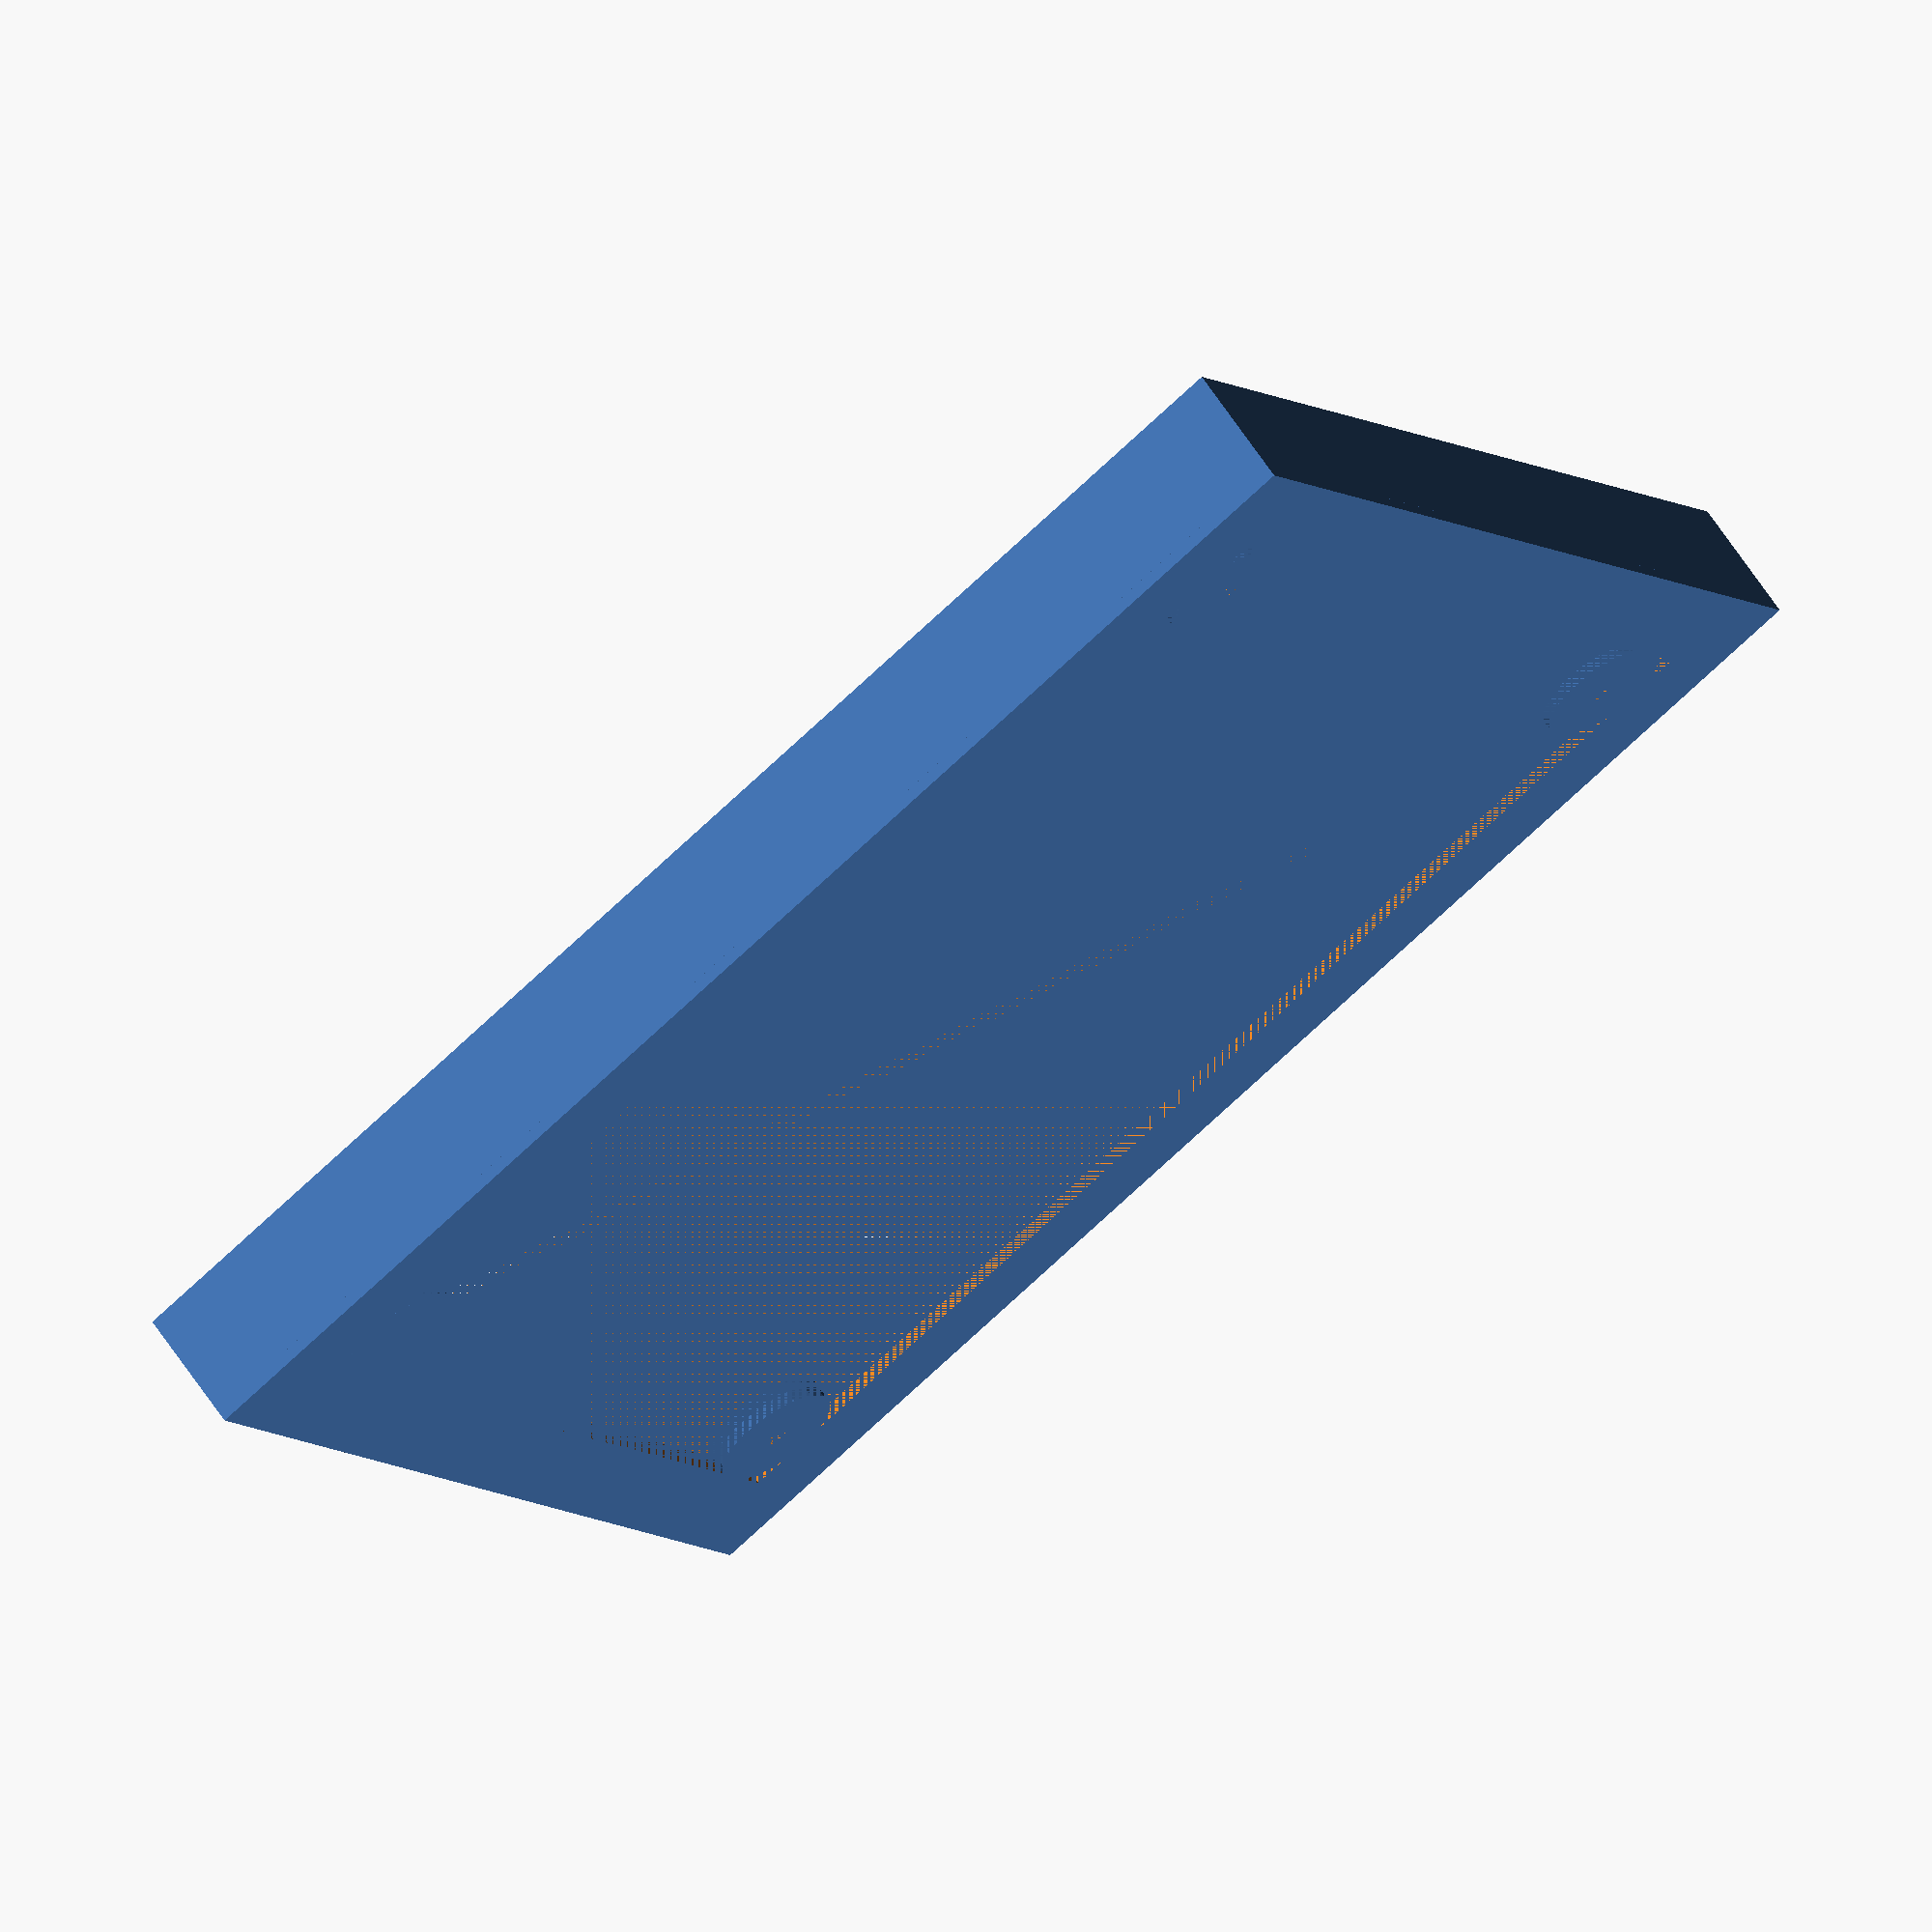
<openscad>
diameter_inside=107;
diameter_inside_short=85;
thickness=8;
height=2;
height_outside_part=10;
outside_part_thickness=2;
bottomSide=0;
//support triangle
striangle_l=10;
striangle_w=10;
striangle_h=2;
screwl=2;
screww=2;
triangle_position_h=(height-(striangle_h+screwl)-height/2);
triangle_difference=-striangle_w/2;
triangle_position_l=diameter_inside/2+triangle_difference;
triangle_position_w=diameter_inside_short/2+triangle_difference;

//translate([0,0,height/2]) hose();
translate([triangle_position_l,triangle_position_w,triangle_position_h]) support_triangle(striangle_l,striangle_w,striangle_h);
translate([-triangle_position_l,triangle_position_w,triangle_position_h]) support_triangle(striangle_l,striangle_w,striangle_h);
translate([triangle_position_l,-triangle_position_w,triangle_position_h]) rotate([0,0,180]) support_triangle(striangle_l,striangle_w,striangle_h);
translate([-triangle_position_l,-triangle_position_w,triangle_position_h]) rotate([0,0,180]) support_triangle(striangle_l,striangle_w,striangle_h);

box();
translate([0,0,height_outside_part/2]) box_outside();


module box() {
difference(){
//outside 
cube([diameter_inside+(thickness*2),diameter_inside_short+(thickness*2), height], center=true);
//vnitrni trubka odectena
translate([0,0,bottomSide]) cube([diameter_inside,diameter_inside_short, height], center=true);
}
}

module box_outside() {
difference(){
//outside 
cube([diameter_inside+(thickness*2),diameter_inside_short+(thickness*2), height_outside_part], center=true);
//vnitrni trubka odectena
translate([0,0,bottomSide]) cube([diameter_inside+(thickness*2)-2*outside_part_thickness,diameter_inside_short+(thickness*2)-2*outside_part_thickness, height_outside_part], center=true);
}
}    

module hose() {
difference(){
//outside cylinder
cylinder(h=height,r=(diameter_inside+thickness*2)/2,center=true,$fn=100);
//vnitrni trubka odectena
translate([0,0,bottomSide]) cylinder(h=height,r=diameter_inside/2,center=true,$fn=100);
}
}



module support_triangle(l,w,h){
translate([0,0,h]){
rotate([0,180,0]){
union(){
/*
translate([-l/2,-w/2,0]){
    polyhedron(
               points=[[0,0,0], [l,0,0], [l,w,0], [0,w,0], [0,w,h], [l,w,h]],
               faces=[[0,1,2,3],[5,4,3,2],[0,4,5,1],[0,3,4],[5,2,1]]
               );} 
               */
mirror([0,0,1]) difference() {cylinder(h=screwl,d=w+1); cylinder(h=screwl,d=screww);}
}
               }}}

</openscad>
<views>
elev=295.1 azim=210.4 roll=146.4 proj=o view=solid
</views>
